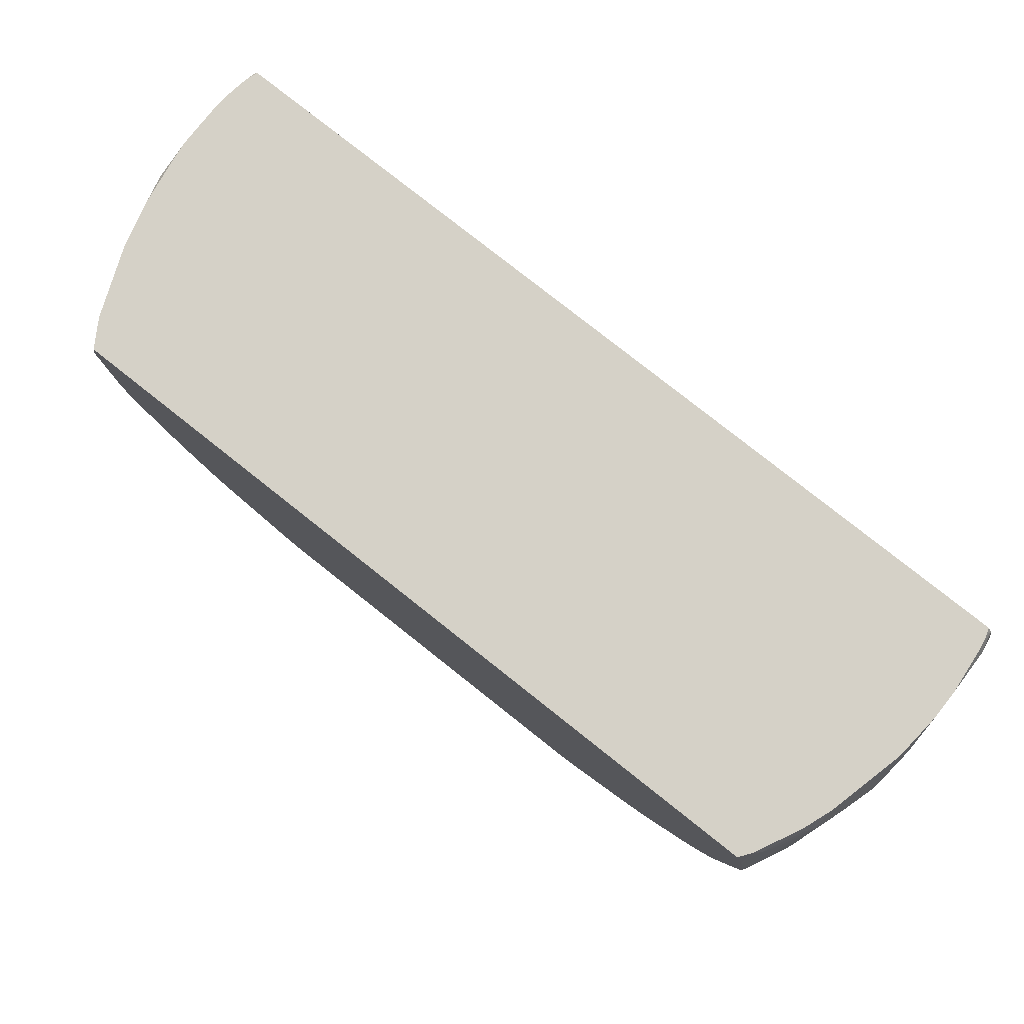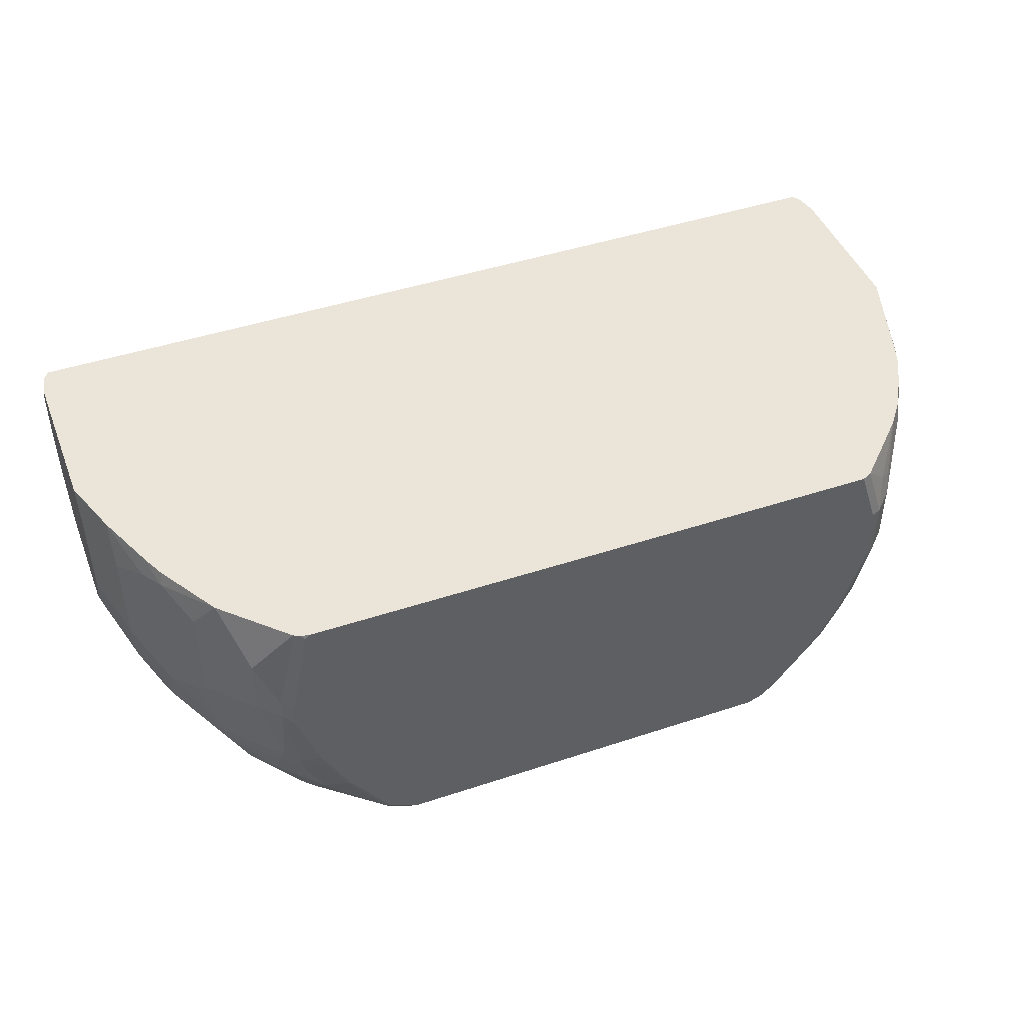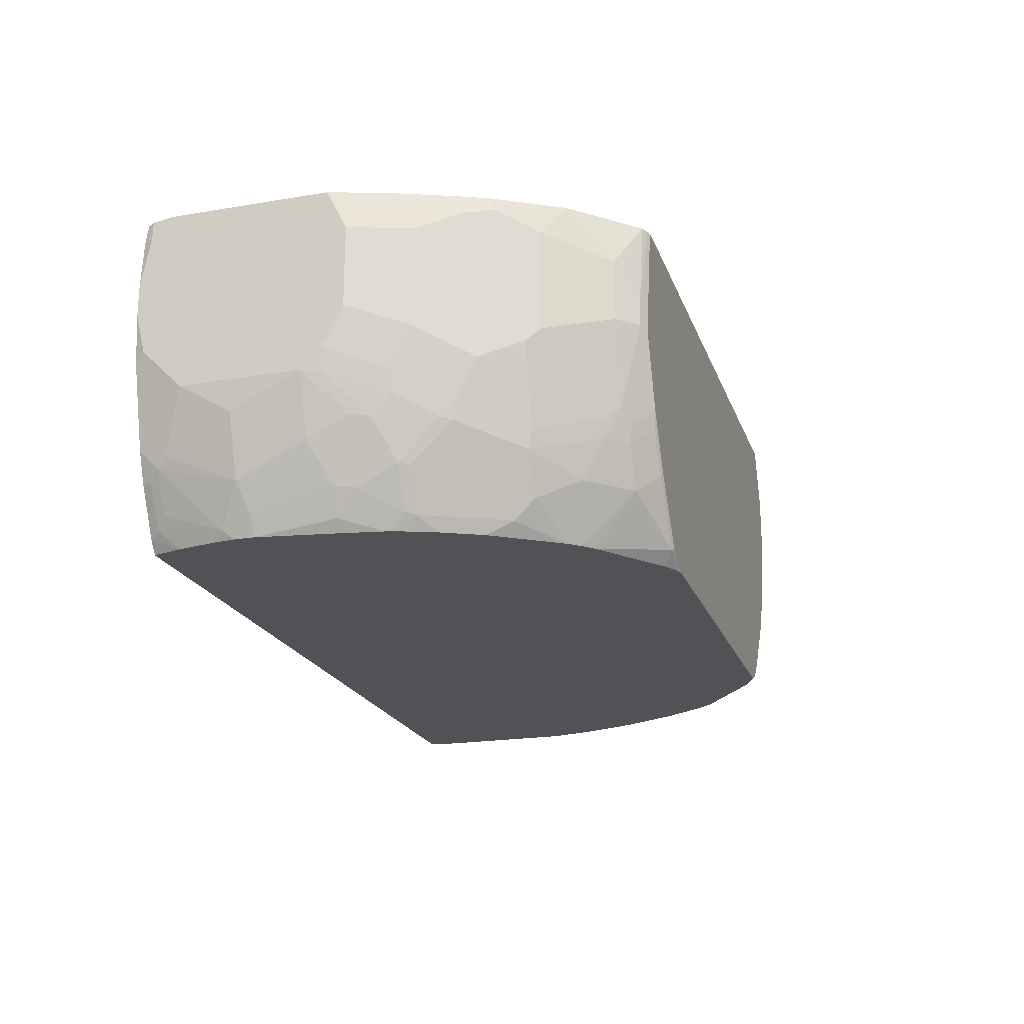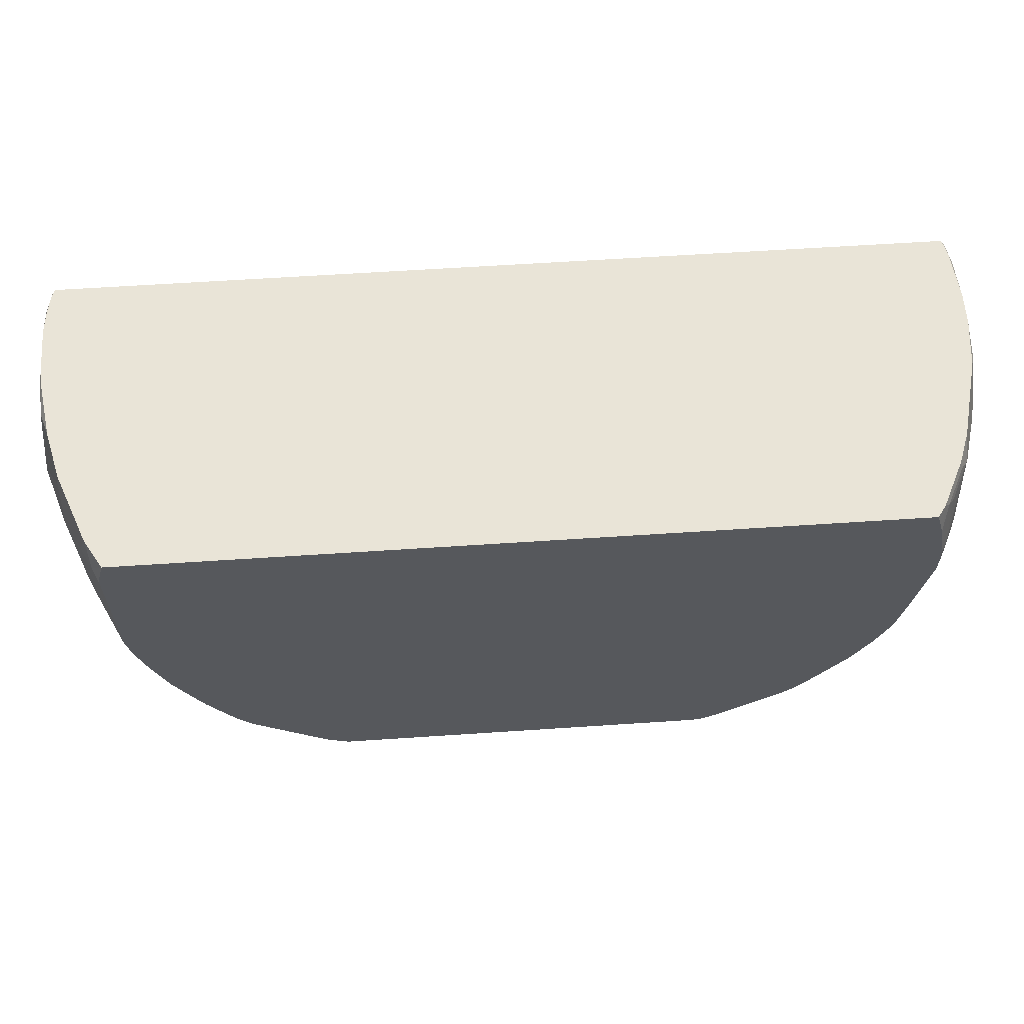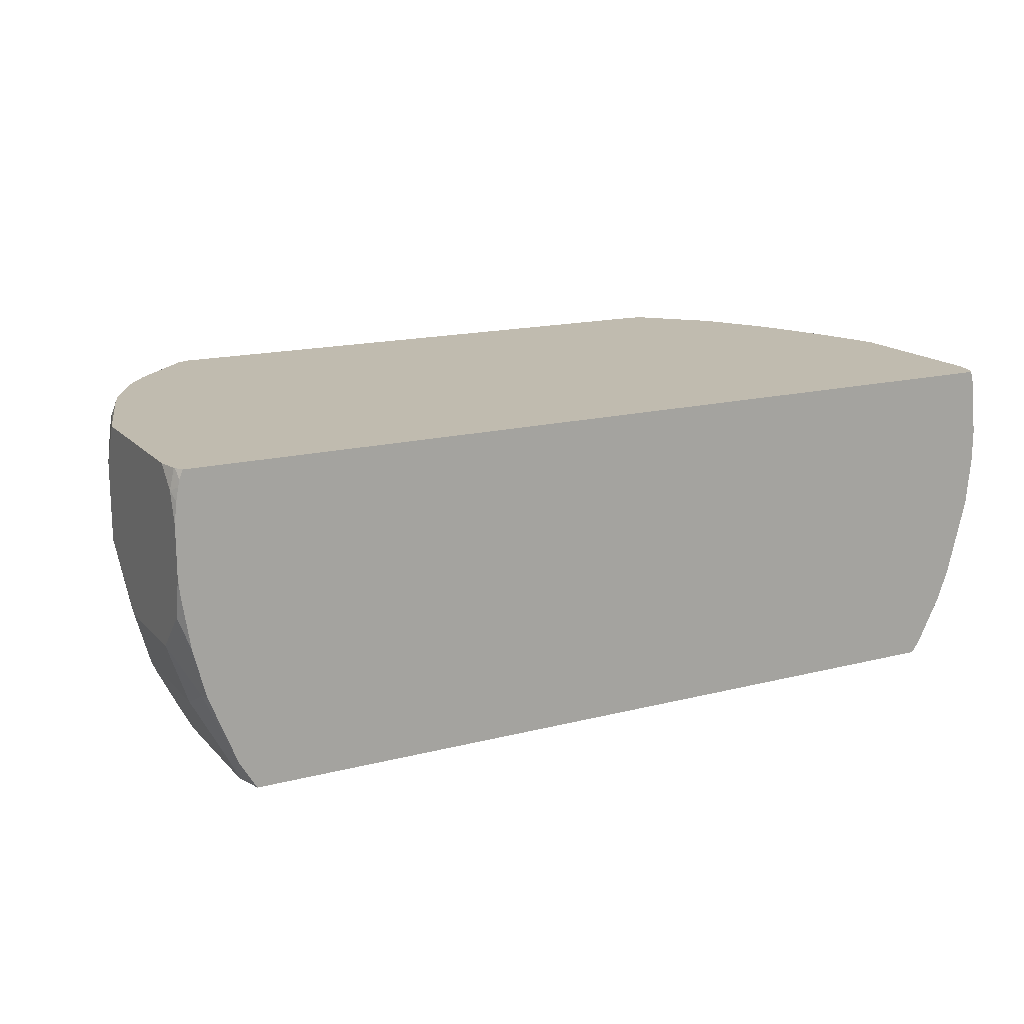
<metadata>
{"format":"obj","ext":"obj","renderer":"f3d","projection":"perspective","resolution":1024,"background":"white","views":[{"elev":79.6,"azim":38.3,"up":"+Z"},{"elev":45.4,"azim":159.1,"up":"+Y"},{"elev":-20.6,"azim":106.9,"up":"+Y"},{"elev":61.2,"azim":-3.9,"up":"+Z"},{"elev":16.2,"azim":-27.7,"up":"+Y"}]}
</metadata>
<code>
v 0.6678 -0.0496 -0.7422
v 0.6892 -0.02815 -0.7315
v 0.6678 -0.09178 -0.7422
v 0.6256 0.1614 -0.7422
v 0.6892 -0.07039 -0.7315
v 0.6338 0.1697 -0.7381
v 0.6471 0.1697 -0.7315
v 0.7314 0.05626 -0.6893
v 0.6256 -0.2184 -0.7422
v 0.6174 0.1697 -0.7422
v 0.6892 -0.2391 -0.6893
v 0.6611 -0.2673 -0.7034
v 0.6471 -0.1969 -0.7315
v 0.7314 -0.07039 -0.6893
v 0.7736 0.1697 -0.6049
v 0.8158 0.09843 -0.5626
v 0.6216 -0.2294 -0.7422
v -0.6252 0.1697 -0.7422
v 0.7033 -0.2673 -0.6612
v 0.6963 -0.3059 -0.6541
v 0.6541 -0.3059 -0.6963
v 0.6119 -0.2638 -0.7385
v 0.8158 -0.1126 -0.5626
v 0.8299 -0.1407 -0.5345
v 0.7455 -0.09849 -0.6612
v 0.8523 0.1697 -0.4724
v 0.858 0.1407 -0.4782
v 0.8439 0.08435 -0.5064
v 0.5794 -0.3138 -0.7422
v -0.6256 0.1688 -0.7422
v -0.6471 0.1688 -0.7315
v -0.6467 0.1697 -0.7314
v 0.7877 -0.3095 -0.5345
v 0.7807 -0.3482 -0.5275
v 0.6963 -0.3904 -0.6119
v 0.6119 -0.3904 -0.6963
v 0.5697 -0.3482 -0.7385
v 0.8439 -0.1266 -0.5064
v 0.8721 -0.1828 -0.4501
v 0.8753 0.1697 -0.4229
v 0.8861 0.1266 -0.422
v 0.5623 -0.3463 -0.7422
v -0.6678 0.04218 -0.7422
v -0.6892 0.04218 -0.7315
v -0.7067 0.1055 -0.6963
v -0.6892 0.1697 -0.6893
v 0.8721 -0.2673 -0.4079
v 0.7385 -0.4748 -0.4853
v 0.7385 -0.4325 -0.5275
v 0.865 -0.3059 -0.4009
v 0.865 -0.3482 -0.3587
v 0.6541 -0.5025 -0.5697
v 0.637 -0.5025 -0.5889
v 0.6119 -0.5025 -0.6119
v 0.4853 -0.4748 -0.7385
v 0.6309 -0.5025 -0.5948
v 0.8861 -0.1688 -0.422
v 0.9281 0.1697 -0.2952
v 0.9283 0.1688 -0.2954
v 0.9283 0.08435 -0.3376
v 0.4779 -0.4729 -0.7422
v -0.6678 -0.08441 -0.7422
v -0.6892 -0.08441 -0.7315
v -0.7314 0.04218 -0.6893
v -0.7331 0.08435 -0.6752
v -0.7736 0.1697 -0.6049
v 0.8861 -0.2532 -0.3798
v 0.8757 -0.3007 -0.3798
v 0.8228 -0.4748 -0.3165
v 0.7491 -0.5025 -0.4313
v 0.6636 -0.5025 -0.5564
v 0.8757 -0.3851 -0.2954
v 0.865 -0.3904 -0.3165
v 0.4667 -0.5025 -0.72
v 0.4375 -0.5025 -0.7366
v 0.9283 -0.1266 -0.3376
v 0.9705 0.1697 -0.1687
v 0.9707 0.1688 -0.1689
v 0.9707 0.08435 -0.2111
v 0.4504 -0.4867 -0.7422
v -0.621 -0.2413 -0.7422
v -0.633 -0.2532 -0.7332
v -0.6892 -0.2532 -0.6893
v -0.7314 -0.08441 -0.6893
v -0.8158 0.1266 -0.5626
v -0.817 0.1697 -0.5492
v 0.9283 -0.211 -0.2954
v 0.9179 -0.2584 -0.2954
v 0.9179 -0.3007 -0.2533
v 0.8335 -0.4695 -0.2954
v 0.8209 -0.5025 -0.2686
v 0.8126 -0.5025 -0.2925
v 0.8097 -0.5025 -0.3005
v 0.7913 -0.5025 -0.3468
v 0.8757 -0.4273 -0.2111
v 0.4219 -0.5025 -0.7405
v 0.9707 -0.08441 -0.2111
v 0.9707 0.1697 -0.1267
v 0.4152 -0.5025 -0.7422
v -0.5788 -0.3257 -0.7422
v -0.5908 -0.3376 -0.7332
v -0.6471 -0.3376 -0.6893
v -0.6892 -0.3376 -0.6471
v -0.8158 -0.1266 -0.5626
v -0.8335 0.1476 -0.5275
v -0.8175 0.1688 -0.5486
v -0.8173 0.1697 -0.5486
v 0.9707 -0.1688 -0.1689
v 0.96 -0.2163 -0.1689
v 0.9283 -0.2954 -0.2111
v 0.9179 -0.3428 -0.1689
v 0.9707 -0.211 -0.1267
v 0.8249 -0.5025 -0.2533
v 0.858 -0.4783 -0.1689
v 0.8861 -0.422 -0.1689
v 0.8721 -0.4502 -0.1689
v 0.9707 0.1697 0.1679
v -0.4186 -0.5025 -0.7422
v -0.4899 -0.4477 -0.7422
v -0.6119 -0.4009 -0.6857
v -0.6119 -0.3587 -0.7069
v -0.4853 -0.4853 -0.728
v -0.6963 -0.4009 -0.6013
v -0.7314 -0.3798 -0.5626
v -0.8158 -0.2954 -0.4782
v -0.8335 -0.3376 -0.4273
v -0.8335 -0.1688 -0.5117
v -0.8439 -0.1266 -0.5064
v -0.9179 0.1476 -0.3587
v -0.8857 0.1697 -0.4229
v -0.8723 0.1697 -0.4498
v -0.858 0.1688 -0.4782
v -0.858 0.1697 -0.4779
v 0.9283 -0.3376 -0.1267
v 0.9707 -0.211 0.1266
v 0.96 -0.2743 0.02103
v 0.9179 -0.4009 0.02103
v 0.8403 -0.5025 -0.1689
v 0.8671 -0.5025 -2.988e-05
v 0.8861 -0.4642 -2.988e-05
v 0.96 0.1697 0.2154
v 0.9707 0.1688 0.1688
v -0.4603 -0.5025 -0.7234
v -0.4477 -0.4899 -0.7422
v -0.629 -0.5025 -0.5968
v -0.6343 -0.5025 -0.5921
v -0.4681 -0.5025 -0.7194
v -0.7385 -0.4431 -0.5169
v -0.6626 -0.5025 -0.5588
v -0.8228 -0.3587 -0.4325
v -0.865 -0.3587 -0.3482
v -0.8757 -0.3376 -0.3428
v -0.9179 -0.1688 -0.3428
v -0.9283 -0.1266 -0.3376
v -0.9283 0.1266 -0.3376
v -0.9707 0.1688 -0.1689
v -0.9701 0.1697 -0.1697
v -0.9017 0.1697 -0.3798
v -0.9021 0.1688 -0.3798
v 0.9707 -0.1266 0.211
v 0.9184 -0.3155 0.231
v 0.9179 -0.3587 0.1899
v 0.9283 -0.3376 0.1688
v 0.8757 -0.4853 0.06324
v 0.8671 -0.5025 0.04218
v 0.9597 0.1697 0.2164
v 0.96 0.1688 0.2163
v 0.9707 0.1266 0.211
v -0.7385 -0.4853 -0.4747
v -0.8228 -0.4431 -0.3482
v -0.6666 -0.5025 -0.5528
v -0.8721 -0.3657 -0.3094
v -0.9142 -0.3657 -0.1408
v -0.9179 -0.3376 -0.1741
v -0.9283 -0.2532 -0.2533
v -0.9707 -0.08441 -0.2111
v -0.9707 0.08435 -0.2111
v -0.9707 0.1697 -0.1267
v -0.9703 0.1697 -0.1689
v 0.9707 -0.04224 0.231
v 0.9606 -0.1467 0.231
v 0.8945 -0.3798 0.231
v 0.9021 -0.3798 0.211
v 0.8757 -0.4431 0.1899
v 0.8599 -0.4642 0.211
v 0.8627 -0.5025 0.08039
v 0.9498 0.1697 0.231
v 0.9502 0.1688 0.231
v 0.9542 0.1569 0.231
v 0.9578 0.1414 0.231
v 0.9606 0.1266 0.231
v 0.9707 0.02205 0.231
v -0.7214 -0.5025 -0.4662
v -0.7807 -0.4853 -0.3903
v -0.8228 -0.4853 -0.2638
v -0.8299 -0.4923 -0.2252
v -0.8299 -0.4502 -0.3094
v -0.8721 -0.4079 -0.2252
v -0.8721 -0.4502 -0.1408
v -0.846 -0.5025 -0.1247
v -0.9283 -0.3376 -0.1267
v -0.9707 -0.211 -0.08445
v -0.9707 -0.1266 -0.1689
v -0.9707 0.1697 0.1679
v 0.8878 -0.3932 0.231
v 0.8456 -0.4776 0.231
v 0.846 -0.5025 0.1688
v -0.95 0.1697 0.231
v -0.7636 -0.5025 -0.3818
v -0.7827 -0.5025 -0.3416
v -0.8143 -0.5025 -0.251
v -0.8173 -0.5025 -0.2416
v -0.8249 -0.5025 -0.2151
v -0.8323 -0.5025 -0.1886
v -0.8449 -0.5025 -0.1302
v -0.846 -0.5025 0.1708
v -0.9283 -0.3376 0.1266
v -0.9707 -0.211 0.1266
v -0.9707 0.1688 0.1688
v -0.961 0.1697 0.211
v 0.8276 -0.5025 0.231
v -0.9597 0.1697 0.2146
v -0.9576 0.1502 0.231
v -0.858 -0.4783 0.1828
v -0.8861 -0.422 0.1688
v -0.8295 -0.5025 0.231
v -0.9283 -0.2954 0.211
v -0.9707 -0.1266 0.211
v -0.9243 -0.2914 0.231
v -0.9707 0.1266 0.211
v -0.9606 0.1367 0.231
v -0.8641 -0.4451 0.231
v -0.8656 -0.4421 0.231
v -0.95 -0.1889 0.231
v -0.9665 -0.0804 0.231
v -0.9707 -0.04224 0.231
v -0.9707 0.06429 0.231
v -0.9656 0.109 0.231
f 129 157 158
f 126 150 151
f 126 151 152
f 126 152 153
f 126 153 127
f 129 155 156
f 127 154 128
f 129 154 155
f 129 156 157
f 125 150 126
f 127 153 154
f 124 150 125
f 118 143 144
f 123 149 148
f 123 146 149
f 122 147 145
f 122 143 147
f 122 144 143
f 120 146 123
f 120 145 146
f 120 122 145
f 119 144 122
f 117 141 142
f 115 137 140
f 129 158 159
f 124 148 150
f 129 159 130
f 152 174 175
f 131 133 132
f 153 175 154
f 115 134 137
f 152 175 153
f 152 173 174
f 152 172 173
f 151 197 172
f 151 170 197
f 151 172 152
f 149 171 169
f 148 149 169
f 148 151 150
f 148 170 151
f 130 159 158
f 148 169 170
f 141 167 168
f 141 166 167
f 137 139 140
f 137 165 139
f 137 164 165
f 137 162 164
f 137 163 162
f 136 163 137
f 135 163 136
f 135 162 163
f 135 161 162
f 135 160 161
f 141 168 142
f 115 139 116
f 83 124 104
f 114 139 138
f 95 116 114
f 95 115 116
f 95 134 115
f 95 111 134
f 90 114 113
f 90 95 114
f 90 113 91
f 89 112 110
f 89 109 112
f 89 111 95
f 89 134 111
f 89 110 134
f 88 109 89
f 88 108 109
f 87 108 88
f 86 106 107
f 85 106 86
f 85 105 106
f 85 104 105
f 83 104 84
f 83 103 124
f 83 102 103
f 82 102 83
f 82 101 102
f 154 175 176
f 100 119 101
f 101 120 121
f 101 121 102
f 101 119 122
f 114 116 139
f 113 114 138
f 112 137 134
f 112 136 137
f 112 135 136
f 110 112 134
f 108 112 109
f 106 133 107
f 105 133 106
f 105 132 133
f 105 131 132
f 105 130 131
f 115 140 139
f 105 129 130
f 105 128 154
f 104 128 105
f 104 127 128
f 104 126 127
f 104 125 126
f 104 124 125
f 103 148 124
f 103 123 148
f 102 123 103
f 102 120 123
f 102 121 120
f 101 122 120
f 105 154 129
f 154 176 177
f 224 226 232
f 155 177 156
f 196 214 199
f 196 213 214
f 196 212 213
f 195 212 196
f 195 211 212
f 194 209 210
f 194 211 195
f 194 210 211
f 185 207 186
f 185 206 207
f 183 206 185
f 183 205 206
f 182 205 183
f 175 203 176
f 175 202 203
f 175 201 202
f 174 201 175
f 173 201 174
f 173 200 201
f 173 199 200
f 173 196 199
f 173 198 196
f 172 198 173
f 172 196 198
f 172 197 196
f 199 215 200
f 199 214 215
f 200 216 217
f 200 217 201
f 230 238 231
f 230 237 238
f 228 229 234
f 228 235 236
f 228 234 235
f 227 233 229
f 225 233 227
f 224 233 225
f 224 232 233
f 81 101 82
f 222 231 223
f 222 230 231
f 170 196 197
f 220 230 222
f 218 229 228
f 218 227 229
f 217 227 218
f 217 225 227
f 216 226 224
f 216 225 217
f 216 224 225
f 208 222 223
f 206 221 207
f 204 219 220
f 201 218 202
f 201 217 218
f 219 230 220
f 170 195 196
f 170 194 195
f 169 171 193
f 161 208 223
f 161 187 208
f 161 188 187
f 161 189 188
f 161 190 189
f 161 191 190
f 161 192 191
f 161 180 192
f 161 181 180
f 161 183 162
f 161 182 183
f 160 181 161
f 161 223 231
f 160 180 181
f 156 178 179
f 156 204 178
f 156 219 204
f 156 230 219
f 156 237 230
f 156 236 237
f 156 228 236
f 156 218 228
f 156 202 218
f 156 203 202
f 156 176 203
f 156 177 176
f 156 179 157
f 154 177 155
f 161 231 238
f 161 237 236
f 169 194 170
f 169 209 194
f 169 193 209
f 168 191 192
f 167 191 168
f 167 190 191
f 167 189 190
f 166 189 167
f 166 188 189
f 166 187 188
f 164 186 165
f 164 185 186
f 161 238 237
f 164 184 185
f 162 185 184
f 162 183 185
f 161 205 182
f 161 206 205
f 161 221 206
f 161 226 221
f 161 232 226
f 161 233 232
f 161 229 233
f 161 234 229
f 161 235 234
f 161 236 235
f 162 184 164
f 81 100 101
f 80 96 99
f 1 118 144
f 18 31 32
f 18 30 31
f 17 37 29
f 17 22 37
f 16 41 28
f 16 27 41
f 16 24 23
f 16 38 24
f 16 28 38
f 15 27 16
f 15 26 27
f 14 25 19
f 14 24 25
f 14 23 24
f 12 22 17
f 12 21 22
f 11 21 12
f 11 20 21
f 11 19 20
f 11 14 19
f 9 12 17
f 8 23 14
f 8 16 23
f 8 15 16
f 7 15 8
f 19 25 24
f 19 24 33
f 19 33 34
f 19 34 20
f 34 50 51
f 34 49 35
f 34 48 49
f 33 50 34
f 33 47 50
f 33 39 47
f 31 46 32
f 31 45 46
f 31 44 45
f 30 44 31
f 30 43 44
f 29 37 42
f 6 15 7
f 28 57 38
f 28 60 76
f 28 41 60
f 27 40 41
f 26 40 27
f 24 39 33
f 24 57 39
f 24 38 57
f 21 37 22
f 21 36 37
f 20 36 21
f 20 35 36
f 20 34 35
f 28 76 57
f 6 26 15
f 6 40 26
f 6 58 40
f 2 14 5
f 2 8 14
f 2 7 8
f 2 6 7
f 2 4 6
f 1 4 2
f 1 10 4
f 1 18 10
f 1 30 18
f 1 43 30
f 1 62 43
f 1 81 62
f 3 5 9
f 1 100 81
f 1 144 119
f 78 97 79
f 1 99 118
f 1 80 99
f 1 61 80
f 1 42 61
f 1 29 42
f 1 17 29
f 1 9 17
f 1 3 9
f 1 5 3
f 1 2 5
f 1 119 100
f 34 51 69
f 4 10 6
f 5 12 13
f 6 77 58
f 6 98 77
f 6 117 98
f 6 141 117
f 6 166 141
f 6 187 166
f 6 208 187
f 6 222 208
f 6 220 222
f 6 204 220
f 6 178 204
f 6 179 178
f 5 11 12
f 6 157 179
f 6 130 158
f 6 131 130
f 6 133 131
f 6 107 133
f 6 86 107
f 6 66 86
f 6 46 66
f 6 32 46
f 6 18 32
f 6 10 18
f 5 14 11
f 5 13 9
f 6 158 157
f 34 69 48
f 9 13 12
f 35 53 36
f 64 104 85
f 64 84 104
f 63 83 84
f 63 82 83
f 63 81 82
f 62 81 63
f 61 75 80
f 60 97 76
f 60 79 97
f 59 79 60
f 59 78 79
f 58 78 59
f 64 85 66
f 58 77 78
f 55 75 61
f 55 74 75
f 54 74 55
f 52 56 53
f 52 54 56
f 52 74 54
f 52 75 74
f 52 96 75
f 52 99 96
f 52 118 99
f 52 143 118
f 52 147 143
f 57 76 67
f 52 145 147
f 64 66 65
f 67 87 68
f 78 108 97
f 78 112 108
f 78 135 112
f 78 160 135
f 78 180 160
f 35 52 53
f 78 168 192
f 78 142 168
f 78 117 142
f 78 98 117
f 77 98 78
f 76 108 87
f 66 85 86
f 76 97 108
f 72 95 90
f 72 89 95
f 69 72 90
f 69 73 72
f 69 93 94
f 69 92 93
f 69 91 92
f 69 90 91
f 68 89 72
f 68 88 89
f 68 87 88
f 67 76 87
f 75 96 80
f 52 146 145
f 78 192 180
f 52 171 149
f 48 71 52
f 48 70 71
f 48 94 70
f 48 69 94
f 47 68 50
f 47 67 68
f 45 66 46
f 45 65 66
f 45 64 65
f 44 64 45
f 44 84 64
f 44 63 84
f 48 52 49
f 43 63 44
f 41 59 60
f 40 59 41
f 40 58 59
f 39 67 47
f 39 57 67
f 37 61 42
f 37 55 61
f 36 56 54
f 36 53 56
f 36 54 55
f 35 49 52
f 52 149 146
f 43 62 63
f 50 68 51
f 36 55 37
f 51 72 73
f 51 68 72
f 52 209 193
f 52 211 210
f 52 212 211
f 52 213 212
f 52 214 213
f 52 215 214
f 52 200 215
f 52 216 200
f 52 226 216
f 52 221 226
f 52 207 221
f 52 210 209
f 52 165 186
f 51 73 69
f 52 186 207
f 52 71 70
f 52 70 94
f 52 94 93
f 52 193 171
f 52 92 91
f 52 139 165
f 52 91 113
f 52 113 138
f 52 138 139
f 52 93 92

</code>
